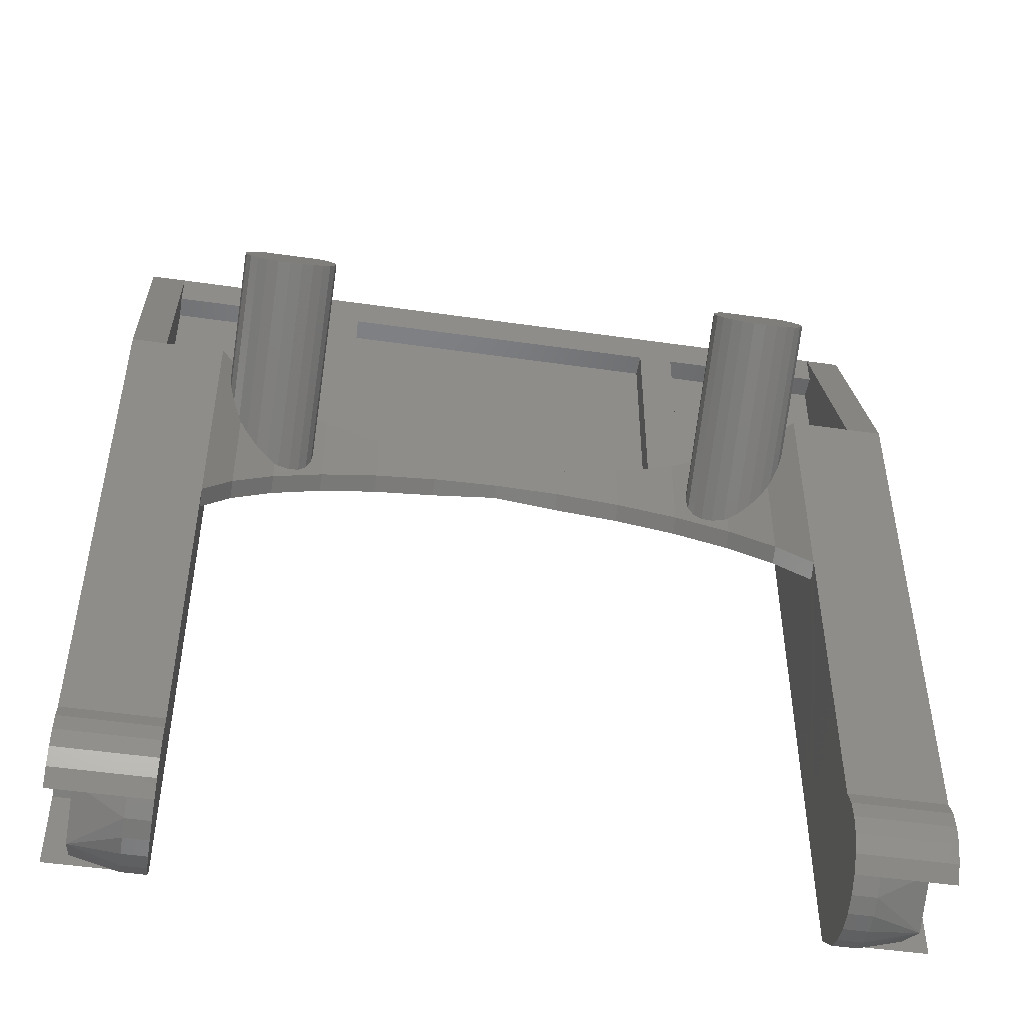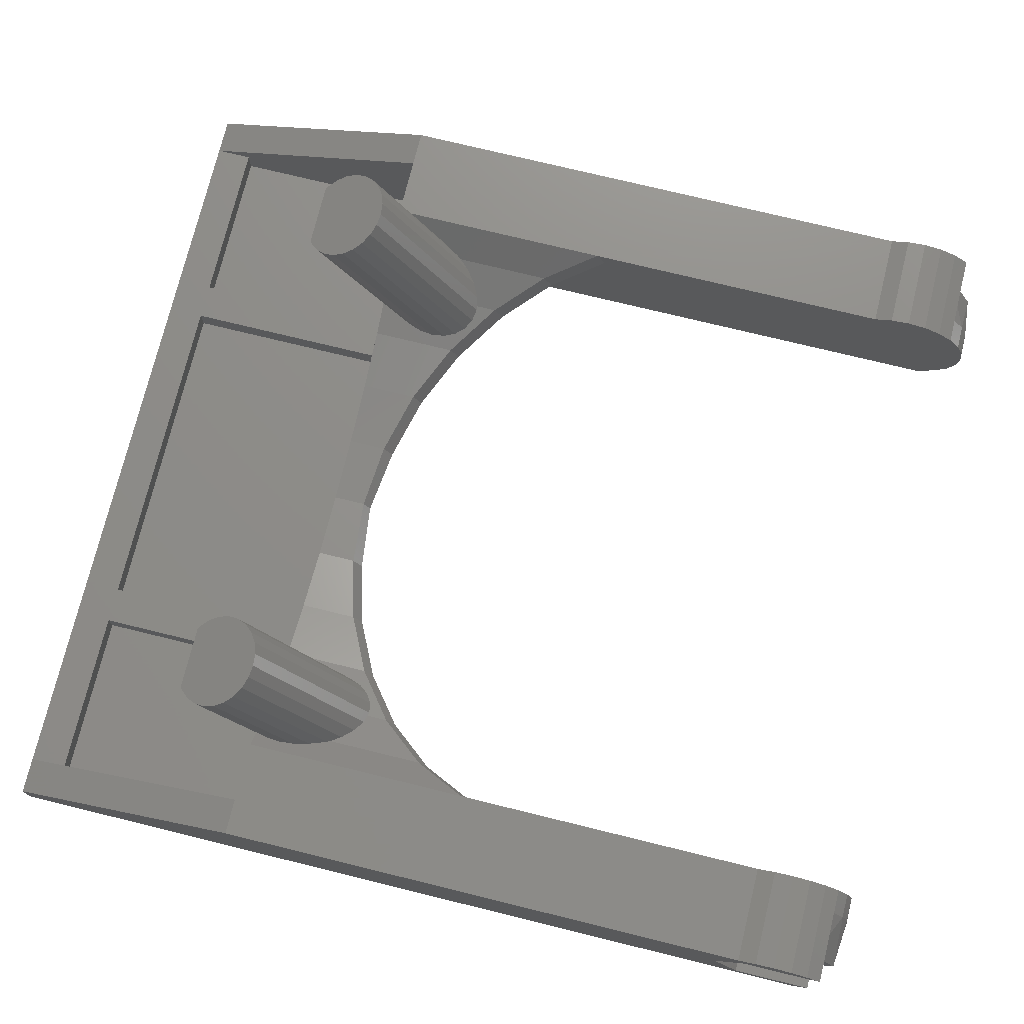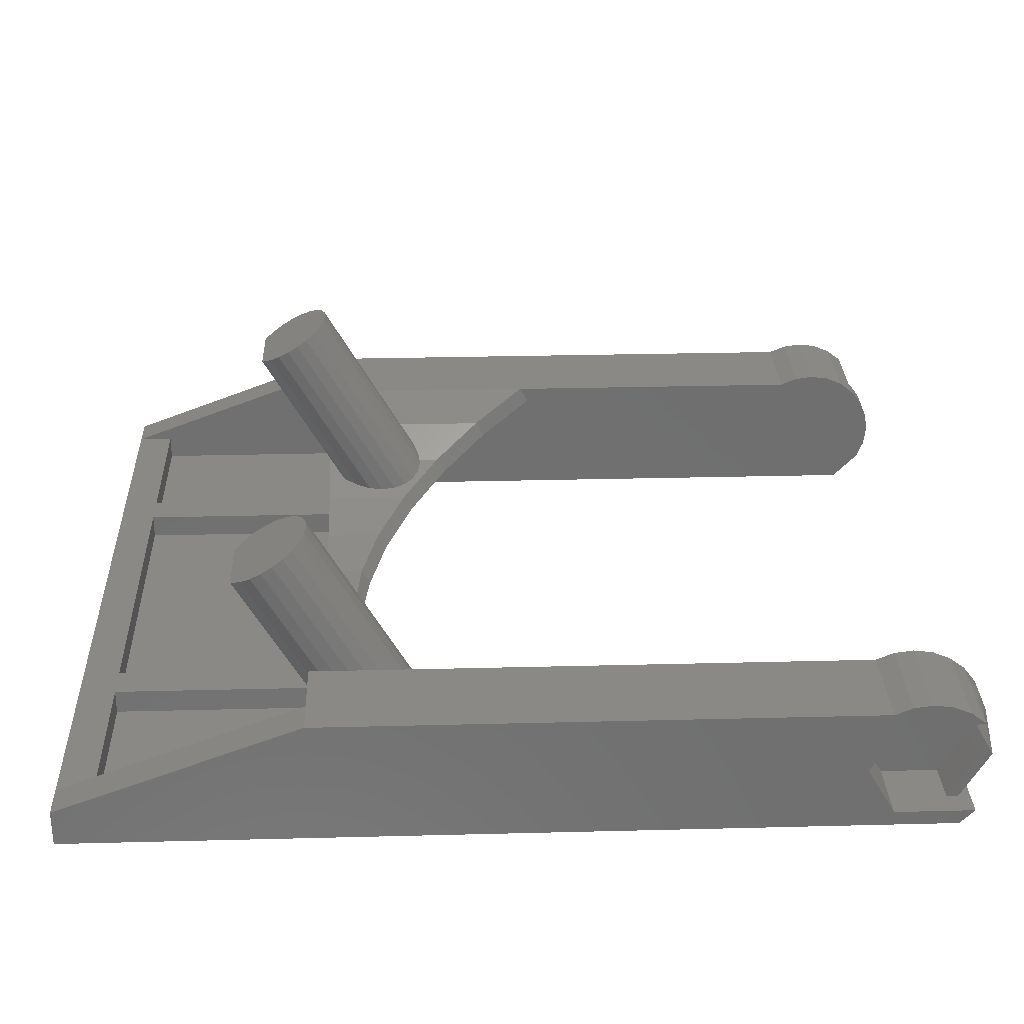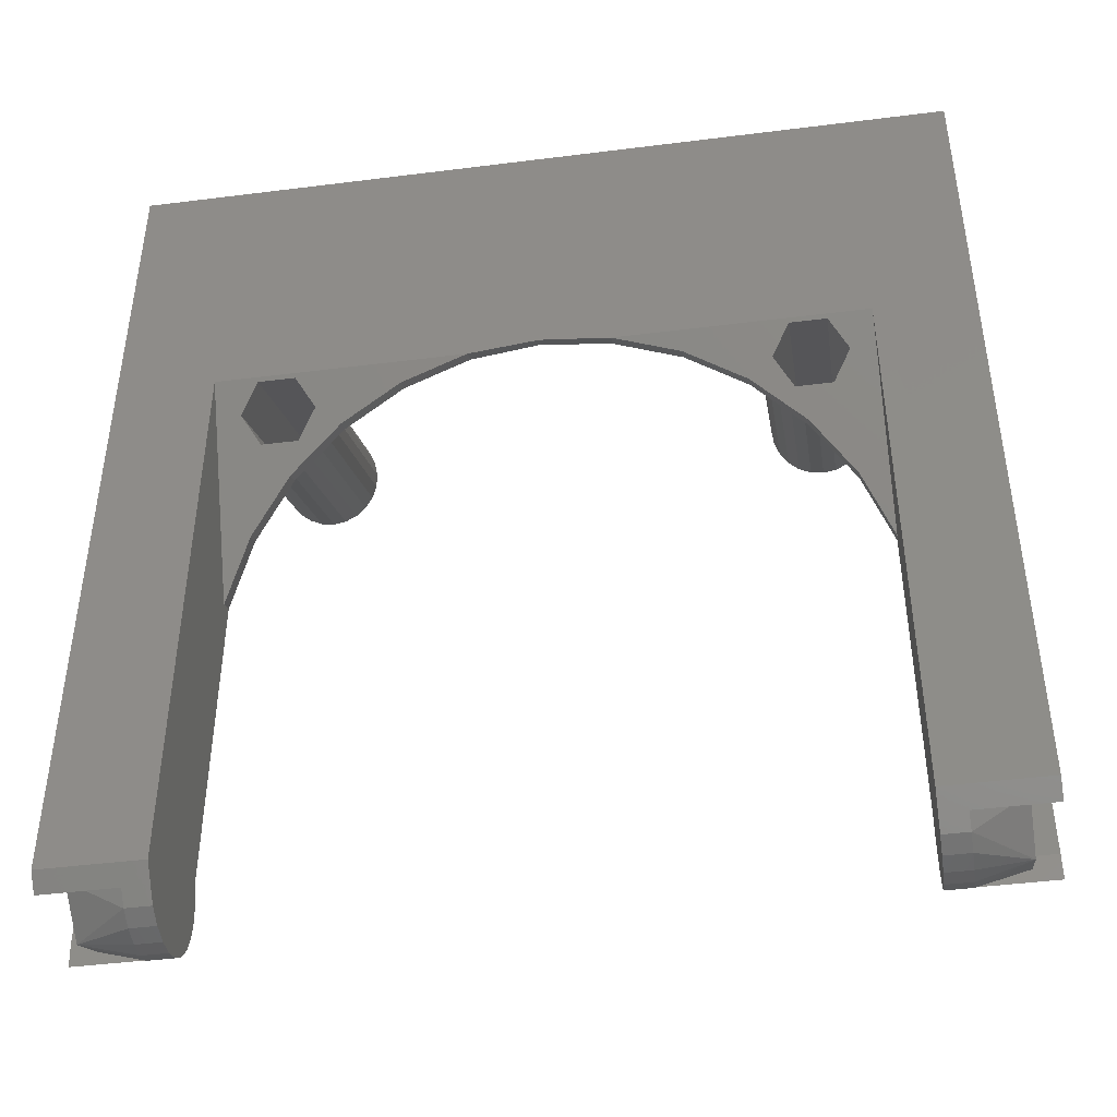
<metadata>
{"format":"stl","ext":"stl","renderer":"f3d","projection":"perspective","resolution":1024,"background":"white","views":[{"elev":-49.2,"azim":-9.1,"up":"+Y"},{"elev":74.2,"azim":-76.2,"up":"+Z"},{"elev":28.4,"azim":-92.2,"up":"+Z"},{"elev":-44.3,"azim":-171.6,"up":"+Y"}]}
</metadata>
<code>
# stl→obj: 281 verts, 572 faces
v 148.1 388.8 5.496
v 146.9 381.5 4.197
v 148.1 379.3 5.496
v 147.3 386.4 4.644
v 147 385.7 4.292
v 146.9 385.6 4.197
v 147.5 387.1 4.866
v 147.6 387.7 4.941
v 147.5 388.3 4.866
v 147.3 388.7 4.644
v 147.2 388.8 4.544
v 137.9 386.8 0.3011
v 144.8 386.6 0.4022
v 140.6 386 0.739
v 148.1 386.8 0.3019
v 143.1 384.8 1.449
v 144.1 385.5 1.052
v 146.3 386.6 0.4022
v 147.1 385.5 1.052
v 145.2 383.1 2.399
v 144.8 384.3 1.701
v 146.3 384.3 1.701
v 146.9 381.1 3.548
v 148.1 378.9 4.847
v 123.2 381.5 4.197
v 122.1 388.8 5.496
v 122.1 379.3 5.496
v 122.8 386.4 4.644
v 123.1 385.7 4.292
v 123.2 385.6 4.197
v 122.6 387.1 4.866
v 122.6 387.7 4.941
v 122.6 388.3 4.866
v 122.8 388.7 4.644
v 122.9 388.8 4.544
v 122.1 386.8 0.3019
v 123.8 386.6 0.4022
v 123.1 385.5 1.052
v 132.2 386.8 0.3011
v 125.3 386.6 0.4022
v 126.1 385.5 1.052
v 129.5 386 0.739
v 127 384.8 1.449
v 123.2 381.1 3.548
v 122.1 378.9 4.847
v 123.8 384.3 1.701
v 124.9 383.1 2.399
v 125.3 384.3 1.701
v 126.6 388.8 1.796
v 126.6 397.3 0.7964
v 126.6 388.8 0.7976
v 126.6 397.3 1.796
v 152.1 366.1 5.498
v 148.1 366.1 5.498
v 150.6 388.8 5.497
v 152.1 388.8 5.498
v 143.5 397.3 0.7964
v 143.5 388.8 1.796
v 143.5 388.8 0.7976
v 143.5 397.3 1.796
v 144.8 388.8 9.496
v 144.1 390 8.846
v 147 391.7 9.005
v 147 388.8 3.951
v 147.3 391.3 9.212
v 137.9 387.1 0.9486
v 140.6 386.4 1.387
v 143.1 385.1 2.097
v 152.1 363.4 4.892
v 151.1 362.9 4.957
v 151.1 363.4 4.892
v 152.1 362.4 5.021
v 149.1 362.4 5.021
v 144.8 391.1 8.197
v 146.3 391.1 8.197
v 143.6 390 9.971
v 143.6 390.9 9.454
v 143.6 390.5 9.712
v 143.8 391.3 9.212
v 143.8 389.6 10.21
v 144.1 391.7 9.005
v 144.1 389.2 10.42
v 144.3 391.8 8.962
v 144.6 389 10.58
v 146.9 391.8 8.963
v 145 388.8 10.68
v 145.6 388.7 10.71
v 146.1 388.8 10.68
v 146.6 389 10.58
v 147 389.2 10.42
v 147.3 389.6 10.21
v 147.5 390.9 9.454
v 147.5 390 9.971
v 147.6 390.5 9.712
v 149.1 362 4.4
v 149.1 361.7 3.676
v 151.1 361.8 2.9
v 140.6 388.8 1.387
v 142 388.8 1.796
v 143.1 388.8 2.097
v 150.6 397.3 0.7964
v 150.6 388.8 0.7982
v 125.3 388.8 9.496
v 126.1 390 8.846
v 146.3 388.8 3.78
v 145.2 388.8 3.047
v 145.2 388.3 3.047
v 142 397.3 0.7966
v 142 388.8 0.7994
v 142 397.3 1.796
v 122.8 391.3 9.212
v 123.1 391.7 9.005
v 123.1 388.8 3.951
v 119.6 388.8 5.497
v 122.1 366.1 5.498
v 118.1 388.8 5.498
v 118.1 366.1 5.498
v 132.2 387.1 0.9486
v 129.5 386.4 1.387
v 127 385.1 2.097
v 119.1 363.4 4.892
v 118.1 362.4 5.021
v 118.1 363.4 4.892
v 119.1 362.9 4.957
v 121.1 362.4 5.021
v 146.6 385.1 3.973
v 137.9 388.8 0.9486
v 135.1 388.8 0.8003
v 146.1 384.7 3.644
v 145 384.3 2.975
v 144.6 384.4 2.759
v 144.3 388.1 2.624
v 144.1 388 2.574
v 135.1 387.4 0.8003
v 149.3 363.4 0.9081
v 149.3 363.4 4.892
v 149.3 362.3 2.9
v 149.3 365.7 0.9081
v 149.3 365.7 4.892
v 149.3 366.9 2.9
v 152.1 365.7 4.892
v 152.1 366.9 2.9
v 151.1 362.3 2.9
v 151.1 363.4 0.9081
v 152.1 365.7 0.9081
v 152.1 363.4 0.9081
v 152.1 363.1 0.3019
v 148.1 362.4 0.9081
v 148.1 363.1 0.3019
v 149.1 362.4 0.9081
v 152.1 362.4 0.9081
v 148.1 362 1.4
v 149.1 362 1.4
v 149.1 361.7 2.124
v 148.1 361.7 2.124
v 149.1 361.6 2.9
v 148.1 361.6 2.9
v 148.1 361.7 3.676
v 148.1 362 4.4
v 148.1 362.4 5.021
v 148.1 363.1 5.498
v 152.1 363.1 5.498
v 148.1 363.8 5.798
v 152.1 363.8 5.798
v 148.1 364.6 5.9
v 152.1 364.6 5.9
v 148.1 365.3 5.798
v 152.1 365.3 5.798
v 152.1 398.8 0.2977
v 152.1 398.8 1.796
v 148.1 366.1 0.3019
v 151.1 362.9 0.9081
v 147.1 390 8.846
v 143.8 387.4 2.432
v 143.6 386.8 2.343
v 146.3 388.8 9.496
v 143.8 385.1 2.432
v 144.1 384.7 2.574
v 150.6 397.3 1.796
v 150.6 398.8 1.796
v 143.6 386.2 2.312
v 143.6 385.6 2.343
v 145.2 383.5 3.047
v 145.2 384.4 3.047
v 146.9 388.8 3.78
v 145.6 384.4 3.291
v 135.1 387.1 0.3016
v 125.3 391.1 8.197
v 123.8 391.1 8.197
v 122.6 390 9.971
v 122.6 390.9 9.454
v 122.6 390.5 9.712
v 122.8 389.6 10.21
v 123.1 389.2 10.42
v 123.6 389 10.58
v 123.3 391.8 8.963
v 125.9 391.8 8.962
v 124 388.8 10.68
v 124.6 388.7 10.71
v 125.1 388.8 10.68
v 125.6 389 10.58
v 126 389.2 10.42
v 126 391.7 9.005
v 126.3 389.6 10.21
v 126.3 391.3 9.212
v 126.5 390 9.971
v 126.5 390.9 9.454
v 126.6 390.5 9.712
v 121.1 362 4.4
v 119.1 361.8 2.9
v 121.1 361.7 3.676
v 127 388.8 2.097
v 128.1 388.8 1.796
v 129.5 388.8 1.387
v 118.1 398.8 1.796
v 118.1 398.8 0.2977
v 119.6 398.8 1.796
v 119.6 397.3 0.7964
v 119.6 388.8 0.7982
v 124.9 388.8 3.047
v 123.8 388.8 3.78
v 124.9 388.3 3.047
v 128.1 397.3 0.7966
v 128.1 388.8 0.7994
v 128.1 397.3 1.796
v 123.6 385.1 3.973
v 132.2 388.8 0.9486
v 124 384.7 3.644
v 125.1 384.3 2.975
v 125.6 384.4 2.759
v 125.9 388.1 2.624
v 126 388 2.574
v 120.9 363.4 4.892
v 120.9 363.4 0.9081
v 120.9 362.3 2.9
v 120.9 365.7 4.892
v 120.9 365.7 0.9081
v 120.9 366.9 2.9
v 118.1 366.9 2.9
v 118.1 365.7 4.892
v 119.1 362.3 2.9
v 119.1 363.4 0.9081
v 118.1 365.7 0.9081
v 118.1 363.4 0.9081
v 122.1 363.1 0.3019
v 118.1 362.4 0.9081
v 118.1 363.1 0.3019
v 121.1 362.4 0.9081
v 122.1 362.4 0.9081
v 121.1 362 1.4
v 122.1 362 1.4
v 122.1 361.7 2.124
v 121.1 361.7 2.124
v 122.1 361.6 2.9
v 121.1 361.6 2.9
v 122.1 361.7 3.676
v 122.1 362 4.4
v 122.1 362.4 5.021
v 118.1 363.1 5.498
v 122.1 363.1 5.498
v 118.1 363.8 5.798
v 122.1 363.8 5.798
v 118.1 364.6 5.9
v 122.1 364.6 5.9
v 118.1 365.3 5.798
v 122.1 365.3 5.798
v 122.1 366.1 0.3019
v 119.1 362.9 0.9081
v 123.1 390 8.846
v 126.3 387.4 2.432
v 126.5 386.8 2.343
v 123.8 388.8 9.496
v 126.3 385.1 2.432
v 126 384.7 2.574
v 119.6 397.3 1.796
v 126.6 386.2 2.312
v 126.5 385.6 2.343
v 124.9 383.5 3.047
v 124.9 384.4 3.047
v 123.3 388.8 3.78
v 124.6 384.4 3.291
f 1 2 3
f 2 1 4
f 2 4 5
f 2 5 6
f 4 1 7
f 7 1 8
f 8 1 9
f 9 1 10
f 10 1 11
f 12 13 14
f 13 12 15
f 14 13 16
f 16 13 17
f 13 15 18
f 18 15 19
f 17 20 16
f 20 17 21
f 20 21 22
f 20 22 23
f 23 22 19
f 23 19 24
f 24 19 15
f 25 26 27
f 26 25 28
f 28 25 29
f 29 25 30
f 26 28 31
f 26 31 32
f 26 32 33
f 26 33 34
f 26 34 35
f 36 37 38
f 37 36 39
f 37 39 40
f 40 39 41
f 41 39 42
f 41 42 43
f 36 44 45
f 44 36 38
f 44 38 46
f 44 46 47
f 47 46 48
f 47 48 43
f 43 48 41
f 49 50 51
f 50 49 52
f 53 3 54
f 3 53 1
f 1 53 55
f 55 53 56
f 57 58 59
f 58 57 60
f 17 61 21
f 61 17 62
f 63 11 64
f 11 63 65
f 65 10 11
f 14 66 12
f 66 14 67
f 16 67 14
f 67 16 68
f 69 70 71
f 70 72 73
f 72 70 69
f 13 62 17
f 62 13 74
f 18 74 13
f 74 18 75
f 76 77 78
f 77 76 79
f 79 76 80
f 79 80 81
f 81 80 82
f 81 82 83
f 83 82 84
f 83 84 85
f 85 84 86
f 85 86 87
f 85 87 88
f 85 88 89
f 85 89 90
f 85 90 63
f 63 90 65
f 65 90 91
f 65 91 92
f 92 91 93
f 92 93 94
f 95 96 97
f 68 98 67
f 98 68 99
f 99 68 100
f 59 101 57
f 101 59 102
f 103 41 48
f 41 103 104
f 105 106 107
f 99 108 109
f 108 99 110
f 111 35 34
f 35 112 113
f 112 35 111
f 26 114 27
f 115 116 117
f 116 115 114
f 114 115 27
f 118 42 39
f 42 118 119
f 119 43 42
f 43 119 120
f 121 122 123
f 122 121 124
f 122 124 125
f 10 92 9
f 92 10 65
f 6 89 126
f 89 6 5
f 89 5 90
f 109 98 99
f 98 109 127
f 127 109 128
f 126 88 129
f 88 126 89
f 130 84 131
f 84 130 86
f 81 132 133
f 132 81 83
f 9 94 8
f 94 9 92
f 66 128 134
f 128 66 127
f 135 136 137
f 136 135 138
f 136 138 139
f 139 138 140
f 141 140 142
f 140 141 139
f 141 136 139
f 136 141 71
f 71 141 69
f 136 143 137
f 143 136 71
f 137 144 135
f 144 137 143
f 144 138 135
f 138 144 145
f 145 144 146
f 142 138 145
f 138 142 140
f 147 148 149
f 148 147 150
f 150 147 151
f 150 152 148
f 152 150 153
f 154 152 153
f 152 154 155
f 156 155 154
f 155 156 157
f 96 157 156
f 157 96 158
f 95 158 96
f 158 95 159
f 73 159 95
f 159 73 160
f 73 161 160
f 161 73 162
f 162 73 72
f 162 163 161
f 163 162 164
f 164 165 163
f 165 164 166
f 166 167 165
f 167 166 168
f 168 54 167
f 54 168 53
f 147 146 151
f 146 147 169
f 146 169 145
f 145 169 142
f 142 169 56
f 56 169 170
f 69 162 72
f 162 69 164
f 164 69 141
f 164 141 166
f 166 141 168
f 168 141 53
f 53 141 142
f 53 142 56
f 59 101 57
f 101 59 102
f 3 171 54
f 171 3 24
f 15 171 24
f 97 154 153
f 58 110 99
f 110 58 60
f 97 153 172
f 67 127 66
f 127 67 98
f 73 95 70
f 156 154 97
f 173 18 19
f 18 173 75
f 77 174 175
f 174 77 79
f 8 93 7
f 93 8 94
f 176 19 22
f 19 176 173
f 82 177 178
f 177 82 80
f 55 179 102
f 179 55 180
f 101 102 179
f 76 181 182
f 181 76 78
f 3 23 24
f 23 3 2
f 80 182 177
f 182 80 76
f 79 133 174
f 133 79 81
f 183 16 20
f 16 183 68
f 151 172 150
f 172 151 144
f 144 151 146
f 172 143 97
f 143 172 144
f 143 70 97
f 70 143 71
f 56 180 55
f 180 56 170
f 70 95 97
f 74 61 62
f 61 74 176
f 176 74 75
f 176 75 173
f 96 156 97
f 68 182 100
f 182 68 177
f 177 68 178
f 178 68 183
f 100 182 181
f 178 183 131
f 131 183 130
f 130 183 184
f 100 132 106
f 132 100 133
f 133 100 174
f 174 100 175
f 175 100 181
f 106 132 107
f 158 155 157
f 155 158 159
f 155 159 152
f 152 159 160
f 152 160 148
f 148 160 161
f 148 161 149
f 149 161 163
f 149 163 171
f 171 163 165
f 171 165 167
f 171 167 54
f 172 153 150
f 100 58 99
f 58 102 59
f 102 58 55
f 55 58 185
f 185 58 100
f 185 100 106
f 185 106 105
f 55 185 64
f 55 64 11
f 55 11 1
f 179 57 101
f 57 179 60
f 2 184 183
f 184 2 186
f 186 2 129
f 129 2 126
f 126 2 6
f 66 187 12
f 187 66 134
f 129 87 186
f 87 129 88
f 78 175 181
f 175 78 77
f 7 91 4
f 91 7 93
f 4 90 5
f 90 4 91
f 184 86 130
f 86 184 186
f 86 186 87
f 158 155 157
f 155 158 159
f 155 159 152
f 152 159 160
f 152 160 148
f 148 160 161
f 148 161 149
f 149 161 163
f 149 163 171
f 171 163 165
f 171 165 167
f 171 167 54
f 131 82 178
f 82 131 84
f 61 22 21
f 22 61 176
f 2 20 23
f 20 2 183
f 83 107 132
f 107 83 105
f 105 83 185
f 185 83 85
f 85 64 185
f 64 85 63
f 104 40 41
f 40 104 188
f 188 37 40
f 37 188 189
f 190 191 192
f 191 190 193
f 191 193 111
f 111 193 194
f 111 194 112
f 112 194 195
f 112 195 196
f 196 195 197
f 197 195 198
f 197 198 199
f 197 199 200
f 197 200 201
f 197 201 202
f 197 202 203
f 203 202 204
f 203 204 205
f 205 204 206
f 205 206 207
f 207 206 208
f 209 210 211
f 119 212 120
f 212 119 213
f 213 119 214
f 215 169 216
f 169 215 180
f 180 215 217
f 170 169 180
f 51 218 219
f 218 51 50
f 220 221 222
f 223 213 224
f 213 223 225
f 191 34 33
f 34 191 111
f 195 30 226
f 30 195 29
f 29 195 194
f 224 227 128
f 227 224 214
f 214 224 213
f 198 226 228
f 226 198 195
f 201 229 230
f 229 201 200
f 231 203 232
f 203 231 197
f 192 33 32
f 33 192 191
f 110 223 108
f 223 110 225
f 134 227 118
f 227 134 128
f 233 234 235
f 234 233 236
f 234 236 237
f 237 236 238
f 236 239 238
f 239 236 240
f 236 123 240
f 123 236 121
f 121 236 233
f 121 235 241
f 235 121 233
f 241 234 242
f 234 241 235
f 242 243 244
f 243 242 237
f 237 242 234
f 238 243 237
f 243 238 239
f 245 246 247
f 246 245 248
f 248 245 249
f 249 250 248
f 250 249 251
f 252 250 251
f 250 252 253
f 254 253 252
f 253 254 255
f 256 255 254
f 255 256 211
f 257 211 256
f 211 257 209
f 258 209 257
f 209 258 125
f 125 259 122
f 259 125 260
f 260 125 258
f 260 261 259
f 261 260 262
f 262 263 261
f 263 262 264
f 264 265 263
f 265 264 266
f 266 117 265
f 117 266 115
f 259 123 122
f 123 259 261
f 123 261 240
f 240 261 263
f 240 263 265
f 240 265 117
f 240 117 239
f 239 117 116
f 244 247 246
f 247 244 216
f 216 244 243
f 216 243 239
f 216 239 116
f 216 116 215
f 36 115 267
f 115 36 45
f 27 115 45
f 210 250 253
f 213 52 49
f 52 213 225
f 210 268 250
f 118 214 119
f 214 118 227
f 125 124 209
f 210 253 255
f 37 269 38
f 269 37 189
f 270 207 271
f 207 270 205
f 190 32 31
f 32 190 192
f 38 272 46
f 272 38 269
f 273 202 274
f 202 273 204
f 114 275 217
f 275 114 219
f 275 219 218
f 276 206 277
f 206 276 208
f 44 27 45
f 27 44 25
f 277 204 273
f 204 277 206
f 232 205 270
f 205 232 203
f 43 278 47
f 278 43 120
f 246 268 244
f 268 246 248
f 242 244 268
f 128 223 224
f 223 128 108
f 108 128 109
f 241 268 210
f 268 241 242
f 124 241 210
f 241 124 121
f 116 217 215
f 217 116 114
f 124 210 209
f 189 272 269
f 272 189 188
f 272 188 103
f 103 188 104
f 211 210 255
f 275 180 217
f 180 275 52
f 180 52 225
f 180 225 110
f 180 110 60
f 180 60 179
f 278 229 279
f 229 278 230
f 230 278 120
f 230 120 274
f 274 120 273
f 273 120 277
f 277 120 276
f 231 220 222
f 220 231 212
f 212 231 232
f 212 232 270
f 212 270 271
f 212 271 276
f 212 276 120
f 216 36 247
f 36 216 169
f 36 169 39
f 39 169 187
f 187 169 12
f 12 169 15
f 15 169 147
f 15 149 171
f 149 15 147
f 36 245 247
f 245 36 267
f 252 256 254
f 256 252 251
f 256 251 257
f 257 251 249
f 257 249 258
f 258 249 260
f 260 249 245
f 260 245 262
f 262 245 267
f 262 267 264
f 264 267 266
f 266 267 115
f 250 268 248
f 219 49 51
f 49 219 114
f 49 114 280
f 49 280 212
f 49 212 213
f 212 280 220
f 220 280 221
f 280 114 113
f 113 114 35
f 35 114 26
f 52 218 50
f 218 52 275
f 25 226 30
f 226 25 278
f 226 278 228
f 228 278 281
f 281 278 279
f 187 118 39
f 118 187 134
f 199 228 281
f 228 199 198
f 271 208 276
f 208 271 207
f 193 31 28
f 31 193 190
f 194 28 29
f 28 194 193
f 200 279 229
f 279 200 281
f 281 200 199
f 202 230 274
f 230 202 201
f 46 103 48
f 103 46 272
f 47 25 44
f 25 47 278
f 222 197 231
f 197 222 221
f 197 221 280
f 197 280 196
f 113 196 280
f 196 113 112

</code>
